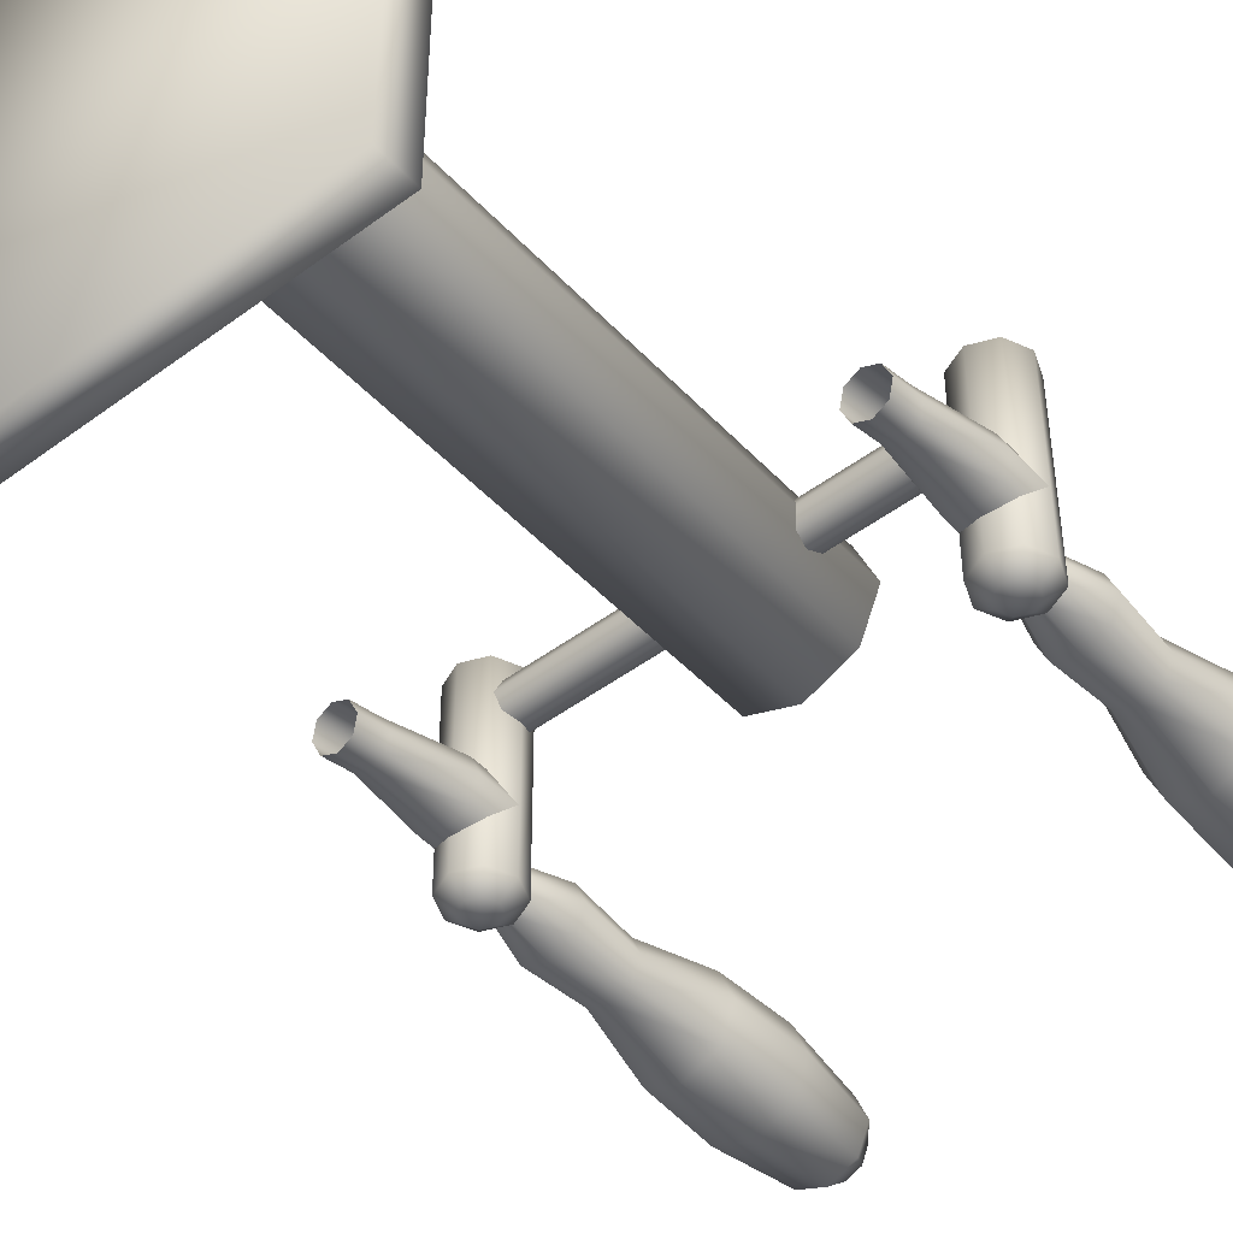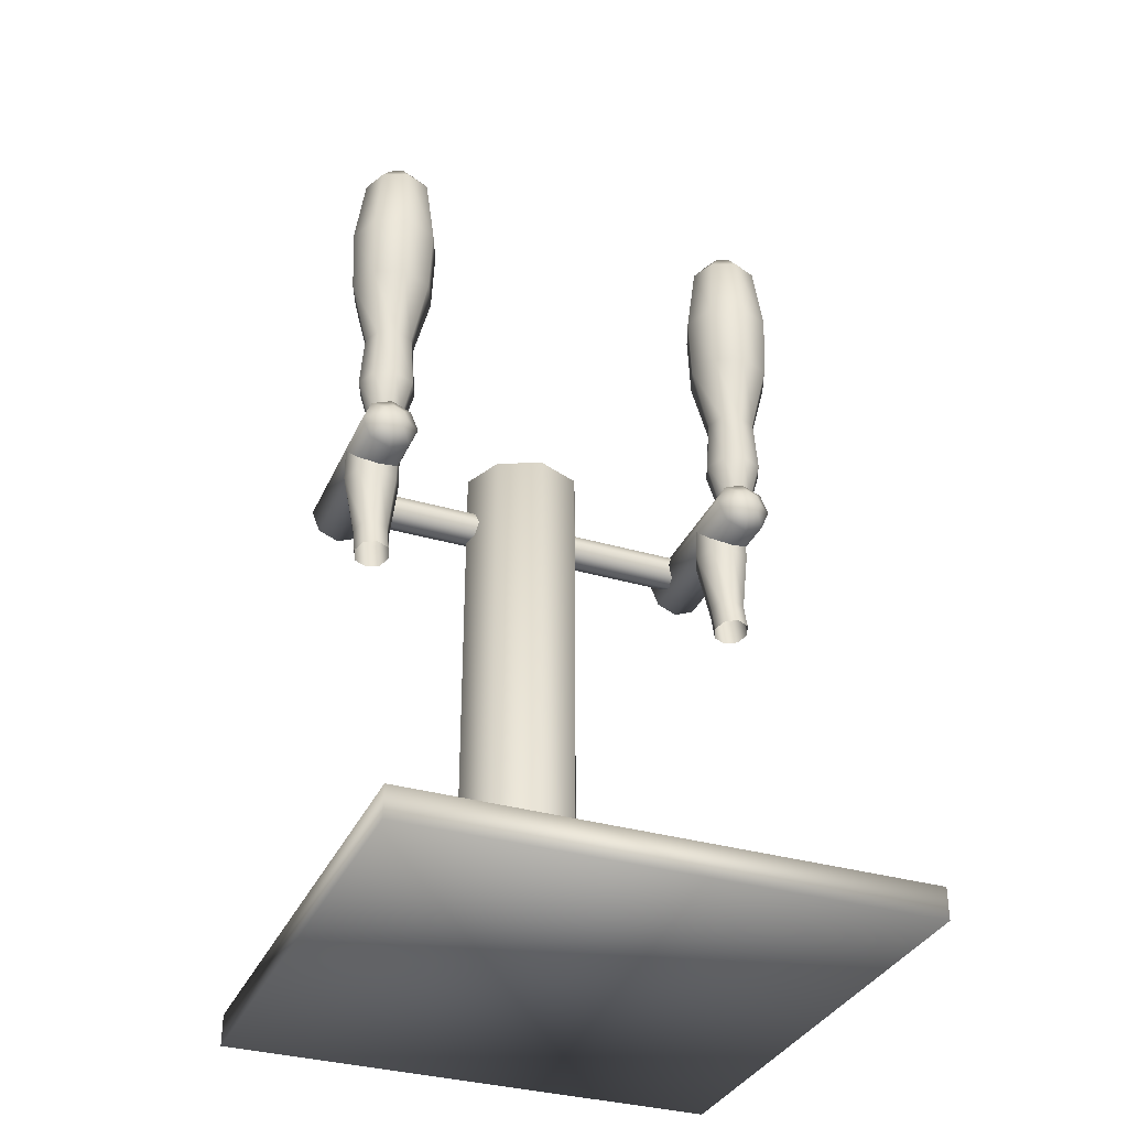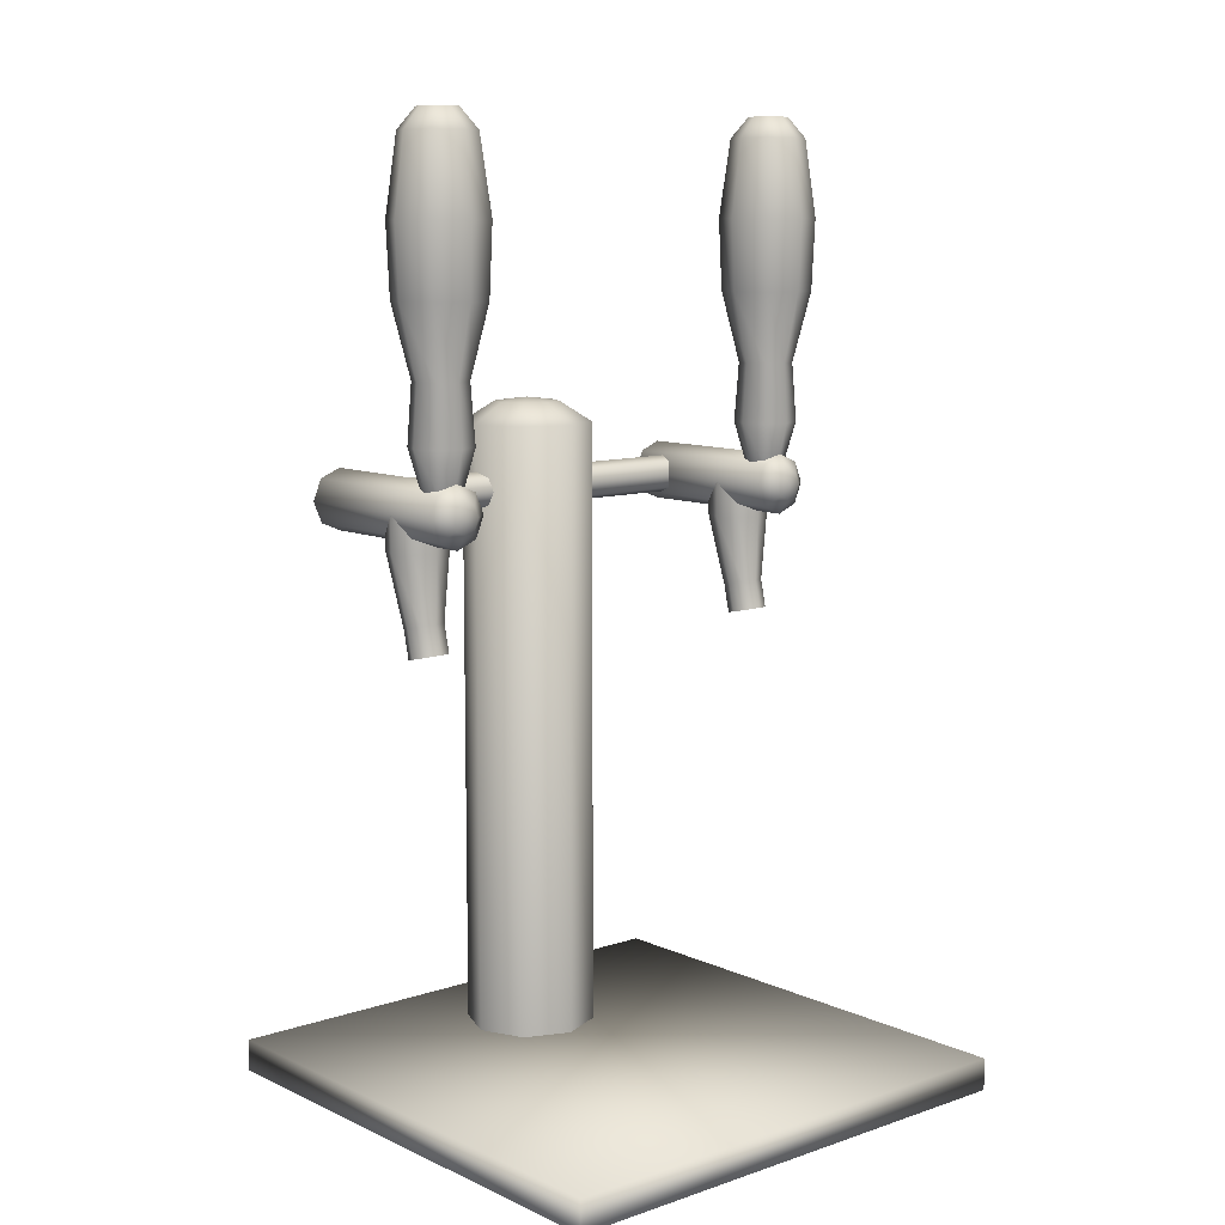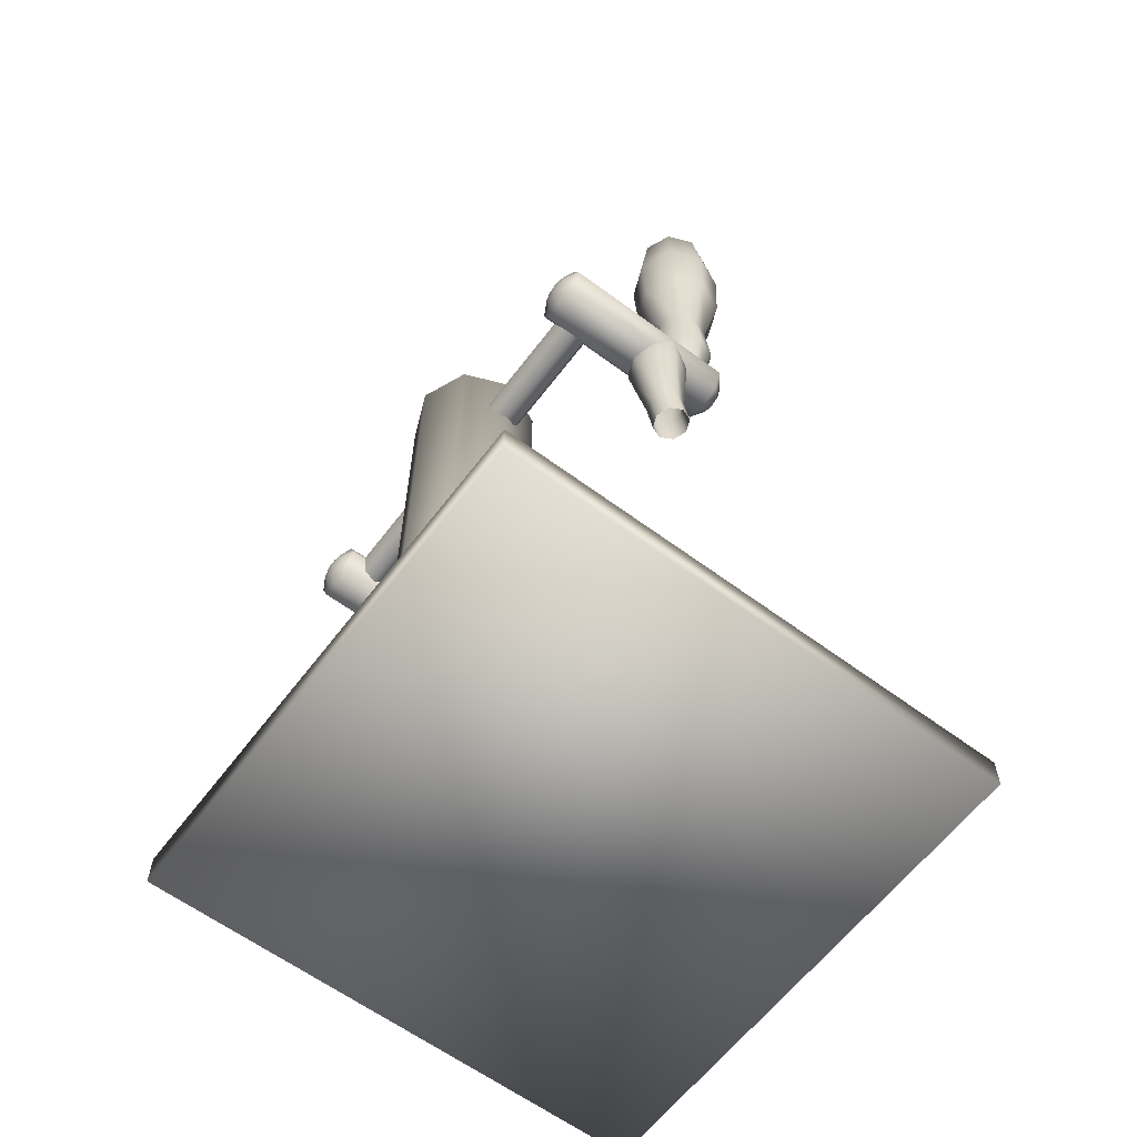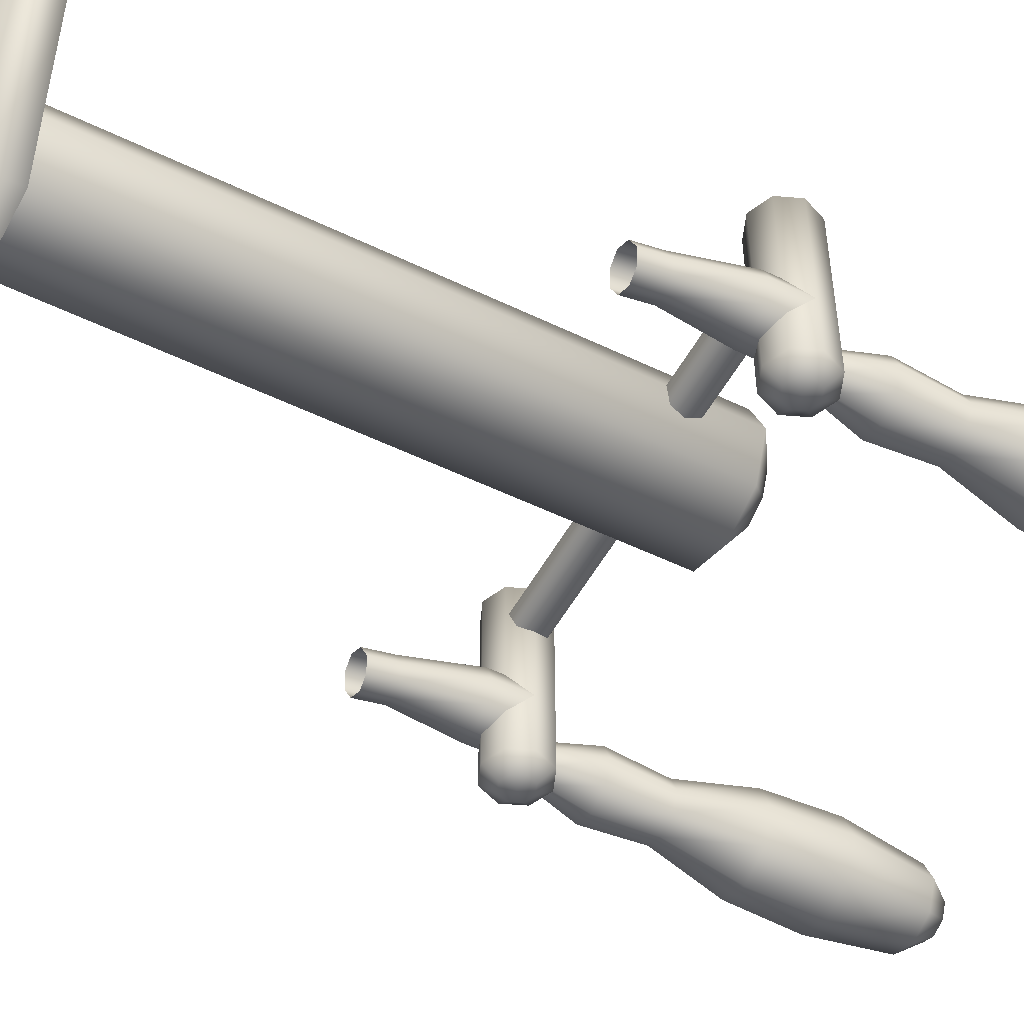
<metadata>
{"format":"obj","ext":"obj","renderer":"f3d","projection":"perspective","resolution":1024,"background":"white","views":[{"elev":-46.9,"azim":40.3,"up":"+Z"},{"elev":-33.9,"azim":158.3,"up":"+Y"},{"elev":9.6,"azim":139.2,"up":"+Y"},{"elev":-61.5,"azim":52.9,"up":"+Y"},{"elev":-51.6,"azim":62.2,"up":"+Z"}]}
</metadata>
<code>
o Cylinder
v -0.25 -0.5 0
v -0.25 -0.5 -0.5
v 0.25 -0.5 -0.5
v 0.25 -0.5 0
v -0.25 -0.4688 0
v -0.25 -0.4688 -0.5
v 0.25 -0.4688 -0.5
v 0.25 -0.4688 0
v 0 -0.4688 -0.1875
v 0 0.125 -0.1875
v 0.04419 -0.4688 -0.1692
v 0.04419 0.125 -0.1692
v 0.0625 -0.4688 -0.125
v 0.0625 0.125 -0.125
v 0.04419 -0.4688 -0.08081
v 0.04419 0.125 -0.08081
v -0 -0.4688 -0.0625
v -0 0.125 -0.0625
v -0.04419 -0.4688 -0.08081
v -0.04419 0.125 -0.08081
v -0.0625 -0.4688 -0.125
v -0.0625 0.125 -0.125
v -0.04419 -0.4688 -0.1692
v -0.04419 0.125 -0.1692
v 0.03125 0.1445 -0.125
v 0 0.1484 -0.125
v -0.1758 0.0625 -0.1431
v 0.1758 0.0625 -0.1431
v -0.1758 0.04968 -0.1378
v 0.1758 0.04968 -0.1378
v -0.1758 0.04437 -0.125
v 0.1758 0.04437 -0.125
v -0.1758 0.04968 -0.1122
v 0.1758 0.04968 -0.1122
v -0.1758 0.0625 -0.1069
v 0.1758 0.0625 -0.1069
v -0.1758 0.07532 -0.1122
v 0.1758 0.07532 -0.1122
v -0.1758 0.08063 -0.125
v 0.1758 0.08063 -0.125
v -0.1758 0.07532 -0.1378
v 0.1758 0.07532 -0.1378
v 0.0221 0.1445 -0.1029
v -0 0.1445 -0.09375
v -0.0221 0.1445 -0.1029
v -0.03125 0.1445 -0.125
v -0.0221 0.1445 -0.1471
v 0 0.1445 -0.1562
v 0.0221 0.1445 -0.1471
v 0.1953 0.0335 -0.09375
v 0.1953 0.0335 -0.2712
v 0.2158 0.04199 -0.09375
v 0.2158 0.04199 -0.2712
v 0.2243 0.0625 -0.09375
v 0.2243 0.0625 -0.2712
v 0.2158 0.08301 -0.09375
v 0.2158 0.08301 -0.2712
v 0.1953 0.0915 -0.09375
v 0.1953 0.0915 -0.2712
v 0.1748 0.08301 -0.09375
v 0.1748 0.08301 -0.2712
v 0.1663 0.0625 -0.09375
v 0.1663 0.0625 -0.2712
v 0.1748 0.04199 -0.09375
v 0.1748 0.04199 -0.2712
v 0.2164 0.122 -0.2711
v 0.1953 0.122 -0.2799
v 0.1953 0.4108 -0.2689
v 0.2087 0.4108 -0.2633
v 0.2142 0.4108 -0.25
v 0.2087 0.4108 -0.2367
v 0.1953 0.4108 -0.2311
v 0.182 0.4108 -0.2367
v 0.1764 0.4108 -0.25
v 0.182 0.4108 -0.2633
v 0.2252 0.122 -0.25
v 0.2164 0.122 -0.2289
v 0.1953 0.122 -0.2201
v 0.1742 0.122 -0.2289
v 0.1654 0.122 -0.25
v 0.1742 0.122 -0.2711
v 0.1628 0.3161 -0.2825
v 0.1493 0.3161 -0.25
v 0.1953 0.3161 -0.296
v 0.1628 0.3161 -0.2175
v 0.1953 0.3161 -0.204
v 0.2279 0.3161 -0.2175
v 0.2413 0.3161 -0.25
v 0.2279 0.3161 -0.2825
v 0.1771 0.1789 -0.2682
v 0.1696 0.1789 -0.25
v 0.1953 0.3908 -0.2856
v 0.1771 0.1789 -0.2318
v 0.1953 0.1789 -0.2243
v 0.2135 0.1789 -0.2318
v 0.221 0.1789 -0.25
v 0.2135 0.1789 -0.2682
v 0.1953 0.08324 -0.2688
v 0.1702 0.3908 -0.2751
v 0.1598 0.3908 -0.25
v 0.1953 0.1789 -0.2757
v 0.2086 0.08324 -0.2633
v 0.1702 0.3908 -0.2249
v 0.2141 0.08324 -0.25
v 0.1953 0.3908 -0.2144
v 0.2086 0.08324 -0.2367
v 0.2205 0.3908 -0.2249
v 0.1953 0.08324 -0.2312
v 0.2309 0.3908 -0.25
v 0.182 0.08324 -0.2367
v 0.2205 0.3908 -0.2751
v 0.1765 0.08324 -0.25
v 0.182 0.08324 -0.2633
v 0.1953 0.0625 -0.08274
v 0.1953 0.048 -0.08594
v 0.2056 0.05225 -0.08594
v 0.2098 0.0625 -0.08594
v 0.2056 0.07275 -0.08594
v 0.1953 0.077 -0.08594
v 0.1851 0.07275 -0.08594
v 0.1808 0.0625 -0.08594
v 0.1851 0.05225 -0.08594
v 0.1953 0.2475 -0.293
v 0.1649 0.2475 -0.2804
v 0.1523 0.2475 -0.25
v 0.1649 0.2475 -0.2196
v 0.1953 0.2475 -0.207
v 0.2257 0.2475 -0.2196
v 0.2383 0.2475 -0.25
v 0.2257 0.2475 -0.2804
v -0.1953 0.0335 -0.09375
v -0.1953 0.0335 -0.2712
v -0.1748 0.04199 -0.09375
v -0.1748 0.04199 -0.2712
v -0.1663 0.0625 -0.09375
v -0.1663 0.0625 -0.2712
v -0.1748 0.08301 -0.09375
v -0.1748 0.08301 -0.2712
v -0.1953 0.0915 -0.09375
v -0.1953 0.0915 -0.2712
v -0.2158 0.08301 -0.09375
v -0.2158 0.08301 -0.2712
v -0.2243 0.0625 -0.09375
v -0.2243 0.0625 -0.2712
v -0.2158 0.04199 -0.09375
v -0.2158 0.04199 -0.2712
v -0.1742 0.122 -0.2711
v -0.1953 0.122 -0.2799
v -0.1953 0.4108 -0.2689
v -0.182 0.4108 -0.2633
v -0.1764 0.4108 -0.25
v -0.182 0.4108 -0.2367
v -0.1953 0.4108 -0.2311
v -0.2087 0.4108 -0.2367
v -0.1851 0.05225 -0.2829
v -0.2142 0.4108 -0.25
v -0.1953 0.048 -0.2829
v -0.2087 0.4108 -0.2633
v -0.1654 0.122 -0.25
v -0.1742 0.122 -0.2289
v -0.1953 0.122 -0.2201
v -0.2164 0.122 -0.2289
v -0.2252 0.122 -0.25
v -0.2164 0.122 -0.2711
v -0.2279 0.3161 -0.2825
v -0.2413 0.3161 -0.25
v -0.1953 0.3161 -0.296
v -0.2056 0.05225 -0.2829
v -0.2279 0.3161 -0.2175
v -0.2098 0.0625 -0.2829
v -0.1953 0.3161 -0.204
v -0.2056 0.07275 -0.2829
v -0.1628 0.3161 -0.2175
v -0.1953 0.077 -0.2829
v -0.1493 0.3161 -0.25
v -0.1851 0.07275 -0.2829
v -0.1628 0.3161 -0.2825
v -0.1808 0.0625 -0.2829
v 0.2056 0.05225 -0.2829
v 0.1953 0.048 -0.2829
v -0.2135 0.1789 -0.2682
v -0.221 0.1789 -0.25
v -0.1953 0.3908 -0.2856
v 0.1851 0.05225 -0.2829
v -0.2135 0.1789 -0.2318
v 0.1808 0.0625 -0.2829
v -0.1953 0.1789 -0.2243
v 0.1851 0.07275 -0.2829
v -0.1771 0.1789 -0.2318
v 0.1953 0.077 -0.2829
v -0.1696 0.1789 -0.25
v 0.2056 0.07275 -0.2829
v -0.1771 0.1789 -0.2682
v 0.2098 0.0625 -0.2829
v -0.1953 0.08324 -0.2688
v 0.1953 0.0625 -0.2854
v -0.2205 0.3908 -0.2751
v -0.2309 0.3908 -0.25
v -0.1953 0.1789 -0.2757
v -0.182 0.08324 -0.2633
v -0.2205 0.3908 -0.2249
v -0.1765 0.08324 -0.25
v -0.1953 0.3908 -0.2144
v -0.182 0.08324 -0.2367
v -0.1702 0.3908 -0.2249
v -0.1953 0.08324 -0.2312
v -0.1598 0.3908 -0.25
v -0.2086 0.08324 -0.2367
v -0.1702 0.3908 -0.2751
v -0.2141 0.08324 -0.25
v -0.1953 0.0625 -0.2854
v -0.2086 0.08324 -0.2633
v -0.1953 0.0625 -0.08274
v -0.1953 0.048 -0.08594
v -0.1851 0.05225 -0.08594
v -0.1808 0.0625 -0.08594
v -0.1851 0.07275 -0.08594
v -0.1953 0.077 -0.08594
v -0.2056 0.07275 -0.08594
v -0.2098 0.0625 -0.08594
v -0.2056 0.05225 -0.08594
v -0.1953 0.2475 -0.293
v -0.2257 0.2475 -0.2804
v -0.2383 0.2475 -0.25
v -0.2257 0.2475 -0.2196
v -0.1953 0.2475 -0.207
v -0.1649 0.2475 -0.2196
v -0.1523 0.2475 -0.25
v -0.1649 0.2475 -0.2804
v 0.1942 -0.06227 -0.2442
v 0.2072 -0.06359 -0.2391
v 0.2127 -0.06645 -0.2265
v 0.2074 -0.06915 -0.2138
v 0.1945 -0.07014 -0.2084
v 0.1815 -0.06881 -0.2135
v 0.176 -0.06596 -0.2261
v 0.1813 -0.06325 -0.2388
v 0.2155 0.02734 -0.2331
v 0.2239 0.02734 -0.2128
v 0.2155 0.02734 -0.1926
v 0.1953 0.02734 -0.1842
v 0.1751 0.02734 -0.1926
v 0.1667 0.02734 -0.2128
v 0.1953 0.02734 -0.2414
v 0.1751 0.02734 -0.2331
v 0.2076 -0.03655 -0.2332
v 0.2131 -0.03941 -0.2206
v 0.2078 -0.04212 -0.2078
v 0.1949 -0.0431 -0.2025
v 0.1819 -0.04177 -0.2076
v 0.1764 -0.03892 -0.2202
v 0.1953 0.0625 -0.2414
v 0.1817 -0.03621 -0.2329
v 0.2155 0.0625 -0.2331
v 0.2239 0.0625 -0.2128
v 0.2155 0.0625 -0.1926
v 0.1953 0.0625 -0.1842
v 0.1751 0.0625 -0.1926
v 0.1667 0.0625 -0.2128
v 0.1946 -0.03523 -0.2383
v 0.1751 0.0625 -0.2331
v -0.1964 -0.06227 -0.2442
v -0.1834 -0.06359 -0.2391
v -0.1779 -0.06645 -0.2265
v -0.1832 -0.06915 -0.2138
v -0.1962 -0.07014 -0.2084
v -0.2092 -0.06881 -0.2135
v -0.2146 -0.06596 -0.2261
v -0.2094 -0.06325 -0.2388
v -0.1751 0.02734 -0.2331
v -0.1667 0.02734 -0.2128
v -0.1751 0.02734 -0.1926
v -0.1953 0.02734 -0.1842
v -0.2155 0.02734 -0.1926
v -0.2239 0.02734 -0.2128
v -0.1953 0.02734 -0.2414
v -0.2155 0.02734 -0.2331
v -0.183 -0.03655 -0.2332
v -0.1775 -0.03941 -0.2206
v -0.1828 -0.04212 -0.2078
v -0.1957 -0.0431 -0.2025
v -0.2088 -0.04177 -0.2076
v -0.2142 -0.03892 -0.2202
v -0.1953 0.0625 -0.2414
v -0.209 -0.03621 -0.2329
v -0.1751 0.0625 -0.2331
v -0.1667 0.0625 -0.2128
v -0.1751 0.0625 -0.1926
v -0.1953 0.0625 -0.1842
v -0.2155 0.0625 -0.1926
v -0.2239 0.0625 -0.2128
v -0.196 -0.03523 -0.2383
v -0.2155 0.0625 -0.2331
g Cylinder_Cylinder_steel
f 5 6 2 1
f 6 7 3 2
f 7 8 4 3
f 8 5 1 4
f 1 2 3 4
f 8 7 6 5
f 9 10 12 11
f 11 12 14 13
f 13 14 16 15
f 15 16 18 17
f 17 18 20 19
f 19 20 22 21
f 16 14 25 43
f 23 24 10 9
f 21 22 24 23
f 22 20 45 46
f 44 43 26
f 27 28 30 29
f 20 18 44 45
f 45 44 26
f 29 30 32 31
f 10 24 47 48
f 46 45 26
f 31 32 34 33
f 14 12 49 25
f 47 46 26
f 33 34 36 35
f 12 10 48 49
f 48 47 26
f 35 36 38 37
f 25 49 26
f 49 48 26
f 37 38 40 39
f 115 116 114
f 41 42 28 27
f 39 40 42 41
f 24 22 46 47
f 43 25 26
f 251 243 245 253
f 18 16 43 44
f 50 51 53 52
f 52 53 55 54
f 54 55 57 56
f 56 57 59 58
f 58 59 61 60
f 60 61 63 62
f 116 117 114
f 64 65 51 50
f 62 63 65 64
f 64 50 115 122
f 104 76 77 106
f 92 68 69 111
f 106 77 78 108
f 111 69 70 109
f 108 78 79 110
f 109 70 71 107
f 110 79 80 112
f 107 71 72 105
f 113 81 67 98
f 105 72 73 103
f 98 67 66 102
f 112 80 81 113
f 103 73 74 100
f 69 68 75 74 73 72 71 70
f 99 75 68 92
f 100 74 75 99
f 102 66 76 104
f 55 53 179 194
f 57 55 194 192
f 59 57 192 190
f 61 59 190 188
f 63 61 188 186
f 65 63 186 184
f 51 65 184 180
f 117 118 114
f 118 119 114
f 119 120 114
f 120 121 114
f 121 122 114
f 122 115 114
f 62 64 122 121
f 60 62 121 120
f 58 60 120 119
f 56 58 119 118
f 54 56 118 117
f 52 54 117 116
f 50 52 116 115
f 214 215 213
f 131 132 134 133
f 133 134 136 135
f 135 136 138 137
f 137 138 140 139
f 139 140 142 141
f 141 142 144 143
f 215 216 213
f 145 146 132 131
f 143 144 146 145
f 145 131 214 221
f 136 134 155 178
f 202 159 160 204
f 183 149 150 209
f 138 136 178 176
f 204 160 161 206
f 209 150 151 207
f 206 161 162 208
f 207 151 152 205
f 208 162 163 210
f 205 152 153 203
f 140 138 176 174
f 212 164 148 195
f 203 153 154 201
f 195 148 147 200
f 210 163 164 212
f 201 154 156 198
f 150 149 158 156 154 153 152 151
f 197 158 149 183
f 198 156 158 197
f 200 147 159 202
f 142 140 174 172
f 144 142 172 170
f 146 144 170 168
f 132 146 168 157
f 134 132 157 155
f 194 179 196
f 192 194 196
f 190 192 196
f 188 190 196
f 186 188 196
f 184 186 196
f 180 184 196
f 178 155 211
f 176 178 211
f 174 176 211
f 172 174 211
f 170 172 211
f 168 170 211
f 157 168 211
f 155 157 211
f 179 180 196
f 53 51 180 179
f 216 217 213
f 217 218 213
f 218 219 213
f 219 220 213
f 220 221 213
f 221 214 213
f 143 145 221 220
f 141 143 220 219
f 139 141 219 218
f 137 139 218 217
f 135 137 217 216
f 133 135 216 215
f 131 133 215 214
f 260 244 238 246
f 246 238 239 247
f 253 245 244 260
f 250 242 243 251
f 249 241 242 250
f 248 240 241 249
f 247 239 240 248
f 232 247 248 233
f 233 248 249 234
f 234 249 250 235
f 235 250 251 236
f 237 253 260 230
f 238 254 255 239
f 243 259 261 245
f 244 252 254 238
f 245 261 252 244
f 231 246 247 232
f 242 258 259 243
f 241 257 258 242
f 240 256 257 241
f 230 260 246 231
f 239 255 256 240
f 236 251 253 237
f 283 275 277 285
f 292 276 270 278
f 278 270 271 279
f 285 277 276 292
f 282 274 275 283
f 281 273 274 282
f 280 272 273 281
f 279 271 272 280
f 264 279 280 265
f 265 280 281 266
f 266 281 282 267
f 267 282 283 268
f 269 285 292 262
f 270 286 287 271
f 275 291 293 277
f 276 284 286 270
f 277 293 284 276
f 263 278 279 264
f 274 290 291 275
f 273 289 290 274
f 272 288 289 273
f 262 292 278 263
f 271 287 288 272
f 268 283 285 269
g Cylinder_Cylinder_plastic
f 124 82 84 123
f 125 83 82 124
f 126 85 83 125
f 127 86 85 126
f 128 87 86 127
f 129 88 87 128
f 130 89 88 129
f 123 84 89 130
f 67 101 97 66
f 66 97 96 76
f 76 96 95 77
f 77 95 94 78
f 78 94 93 79
f 79 93 91 80
f 83 100 99 82
f 82 99 92 84
f 85 103 100 83
f 86 105 103 85
f 87 107 105 86
f 80 91 90 81
f 88 109 107 87
f 81 90 101 67
f 89 111 109 88
f 84 92 111 89
f 101 123 130 97
f 97 130 129 96
f 96 129 128 95
f 95 128 127 94
f 94 127 126 93
f 93 126 125 91
f 91 125 124 90
f 90 124 123 101
f 223 165 167 222
f 224 166 165 223
f 225 169 166 224
f 226 171 169 225
f 227 173 171 226
f 228 175 173 227
f 229 177 175 228
f 222 167 177 229
f 148 199 193 147
f 147 193 191 159
f 159 191 189 160
f 160 189 187 161
f 161 187 185 162
f 162 185 182 163
f 166 198 197 165
f 165 197 183 167
f 169 201 198 166
f 171 203 201 169
f 173 205 203 171
f 163 182 181 164
f 175 207 205 173
f 164 181 199 148
f 177 209 207 175
f 167 183 209 177
f 199 222 229 193
f 193 229 228 191
f 191 228 227 189
f 189 227 226 187
f 187 226 225 185
f 185 225 224 182
f 182 224 223 181
f 181 223 222 199

</code>
